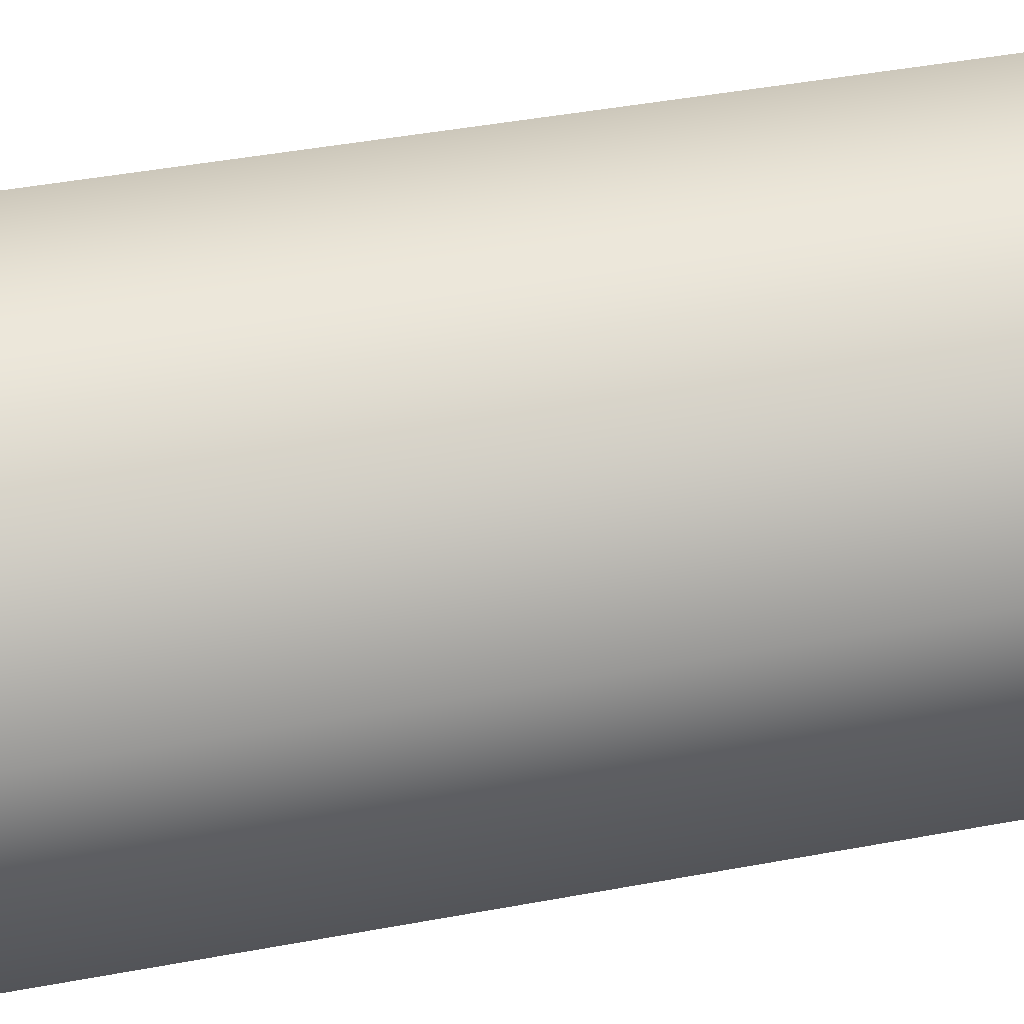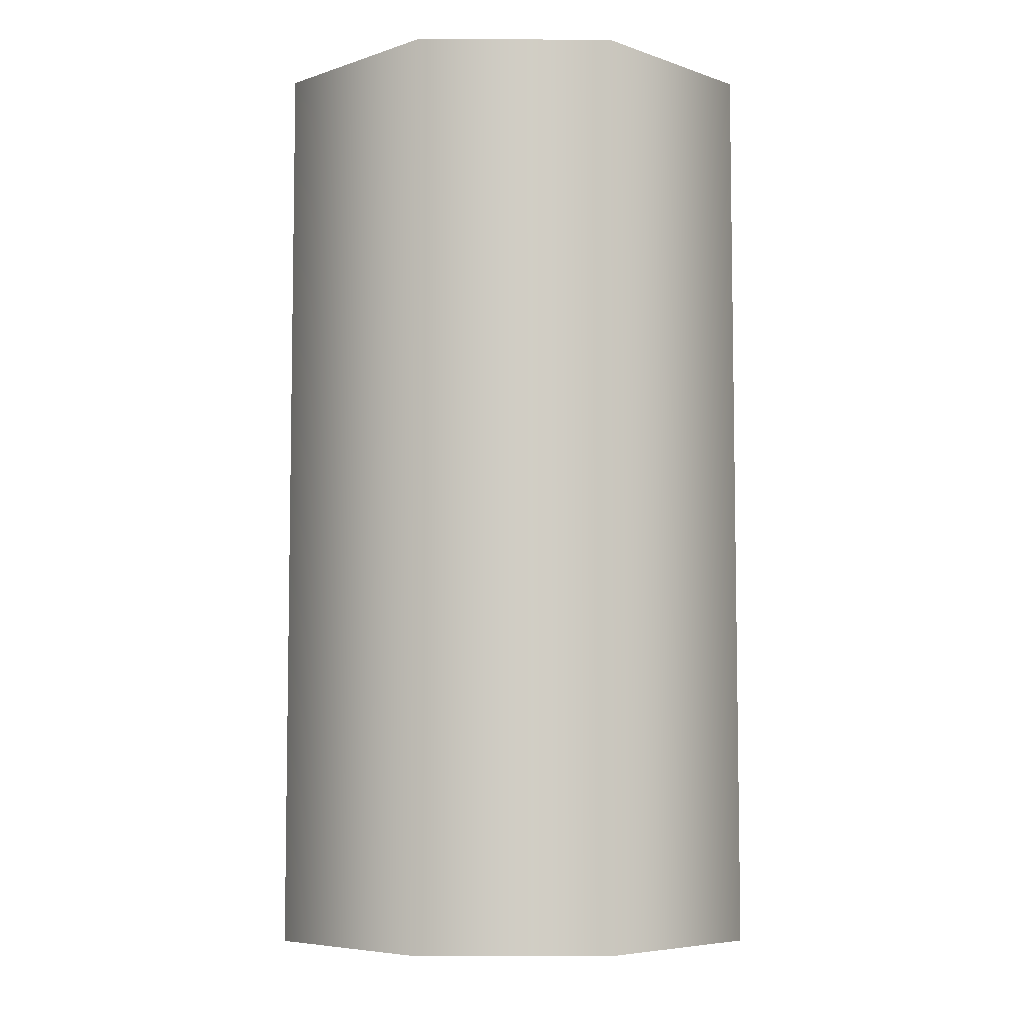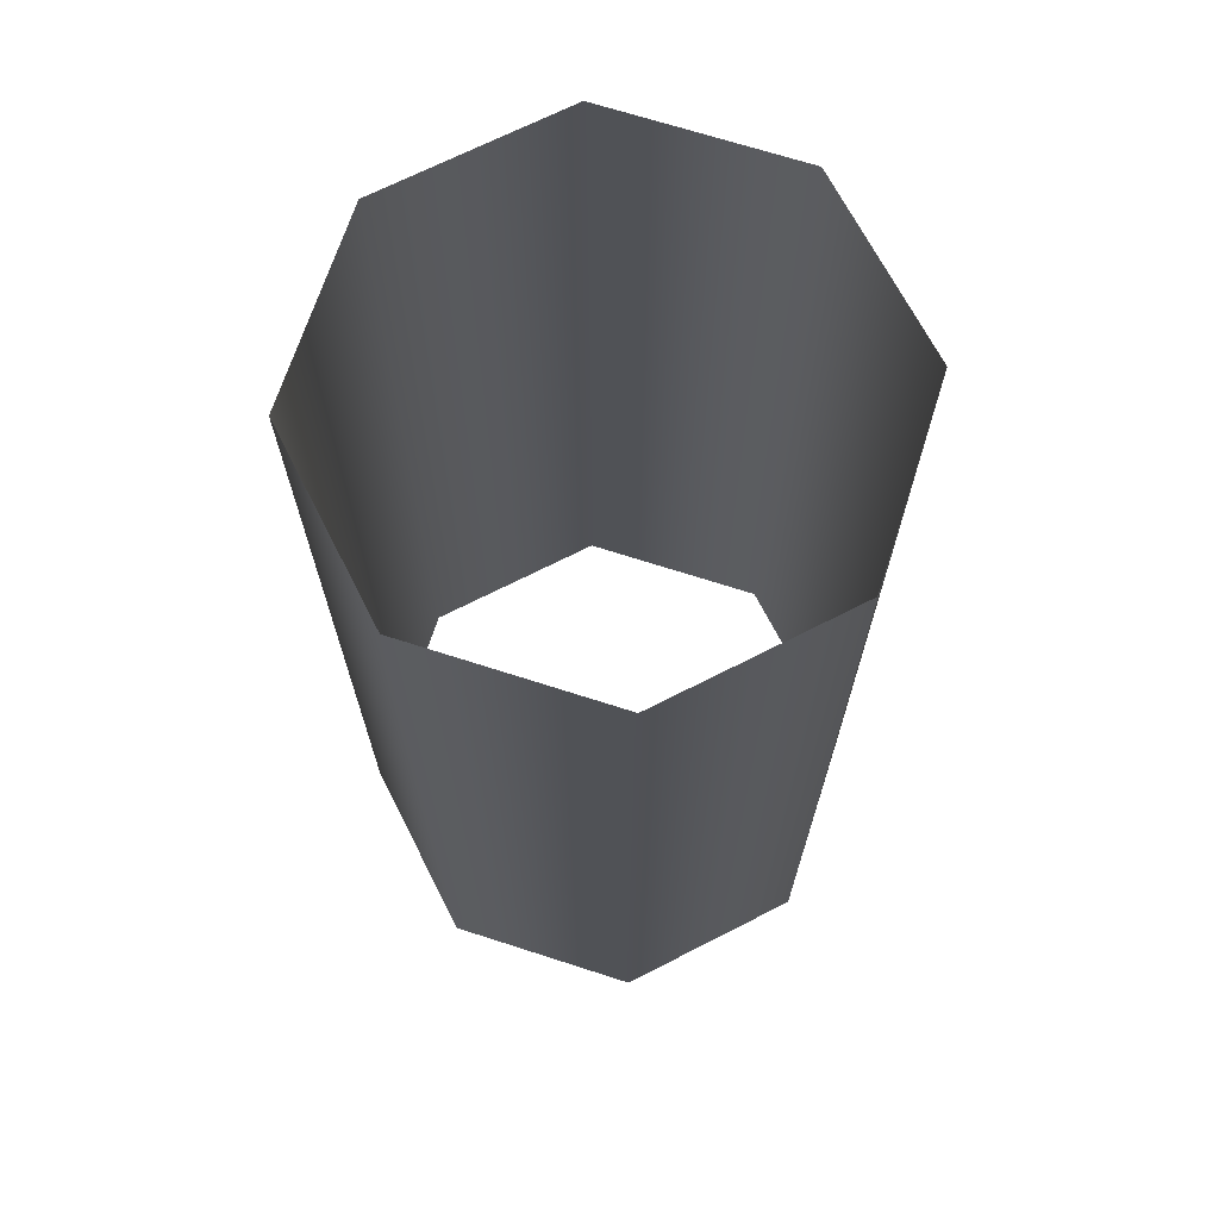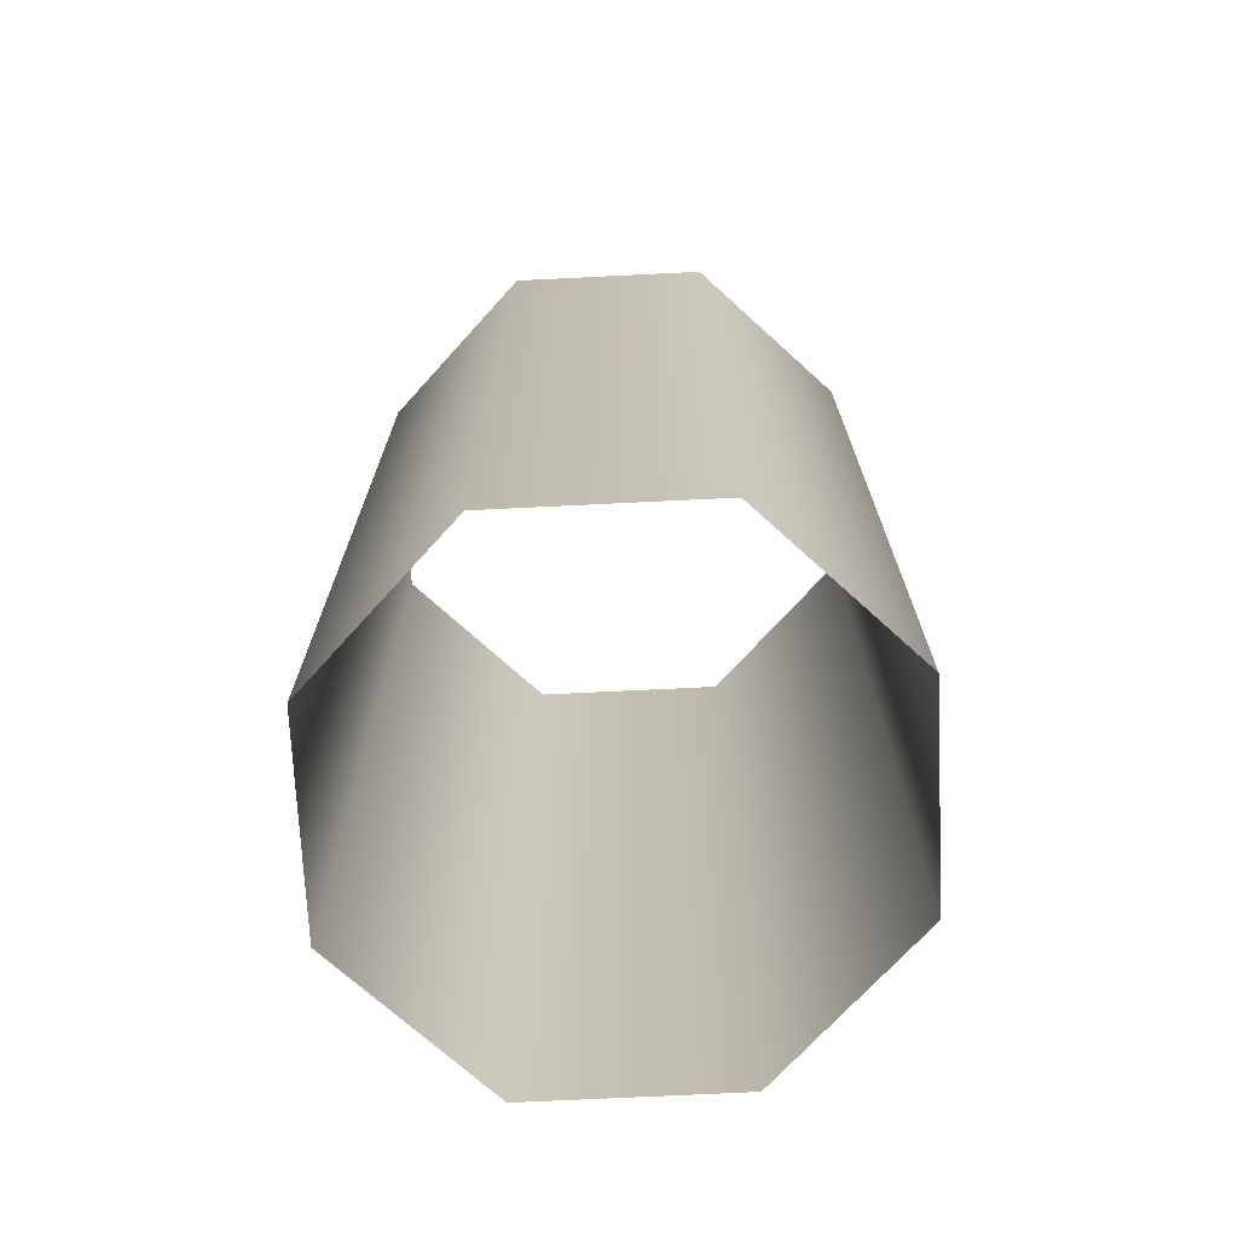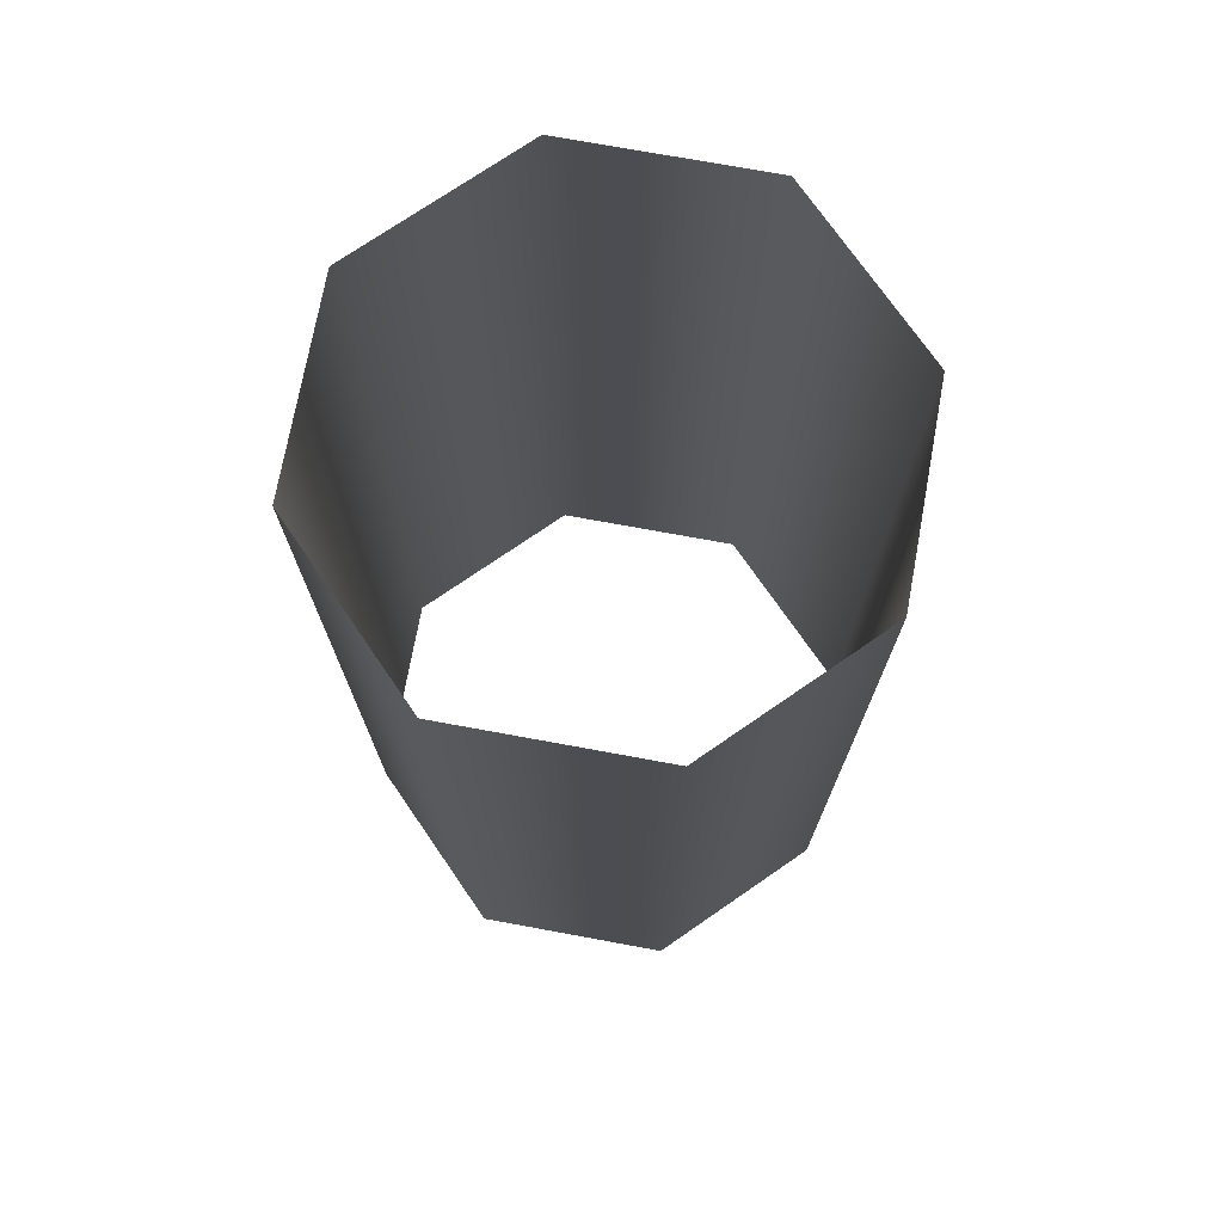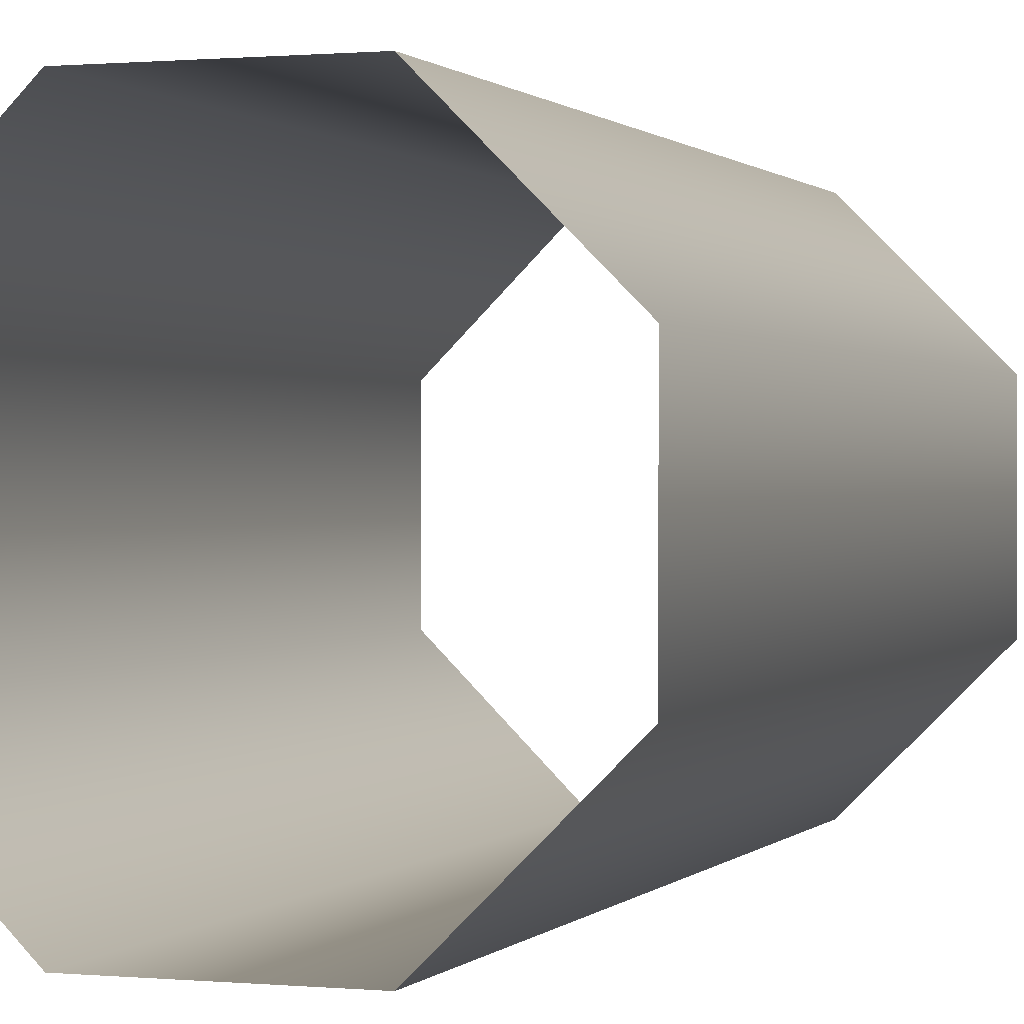
<metadata>
{"format":"obj","ext":"obj","renderer":"f3d","projection":"perspective","resolution":1024,"background":"white","views":[{"elev":44.8,"azim":77.8,"up":"+Y"},{"elev":-6.3,"azim":-90.5,"up":"+Z"},{"elev":69.0,"azim":-162.1,"up":"+Z"},{"elev":-71.8,"azim":92.8,"up":"+Z"},{"elev":73.6,"azim":-34.6,"up":"+Z"},{"elev":0.6,"azim":-160.7,"up":"+Y"}]}
</metadata>
<code>
o Cylinder
v -0.2137 0.516 -1
v -0.2137 0.516 1
v 0.2137 0.516 -1
v 0.2137 0.516 1
v 0.516 0.2137 -1
v 0.516 0.2137 1
v 0.516 -0.2137 -1
v 0.516 -0.2137 1
v 0.2137 -0.516 -1
v 0.2137 -0.516 1
v -0.2137 -0.516 -1
v -0.2137 -0.516 1
v -0.516 -0.2137 -1
v -0.516 -0.2137 1
v -0.516 0.2137 -1
v -0.516 0.2137 1
f 1 2 4 3
f 3 4 6 5
f 5 6 8 7
f 7 8 10 9
f 9 10 12 11
f 11 12 14 13
f 13 14 16 15
f 15 16 2 1

</code>
